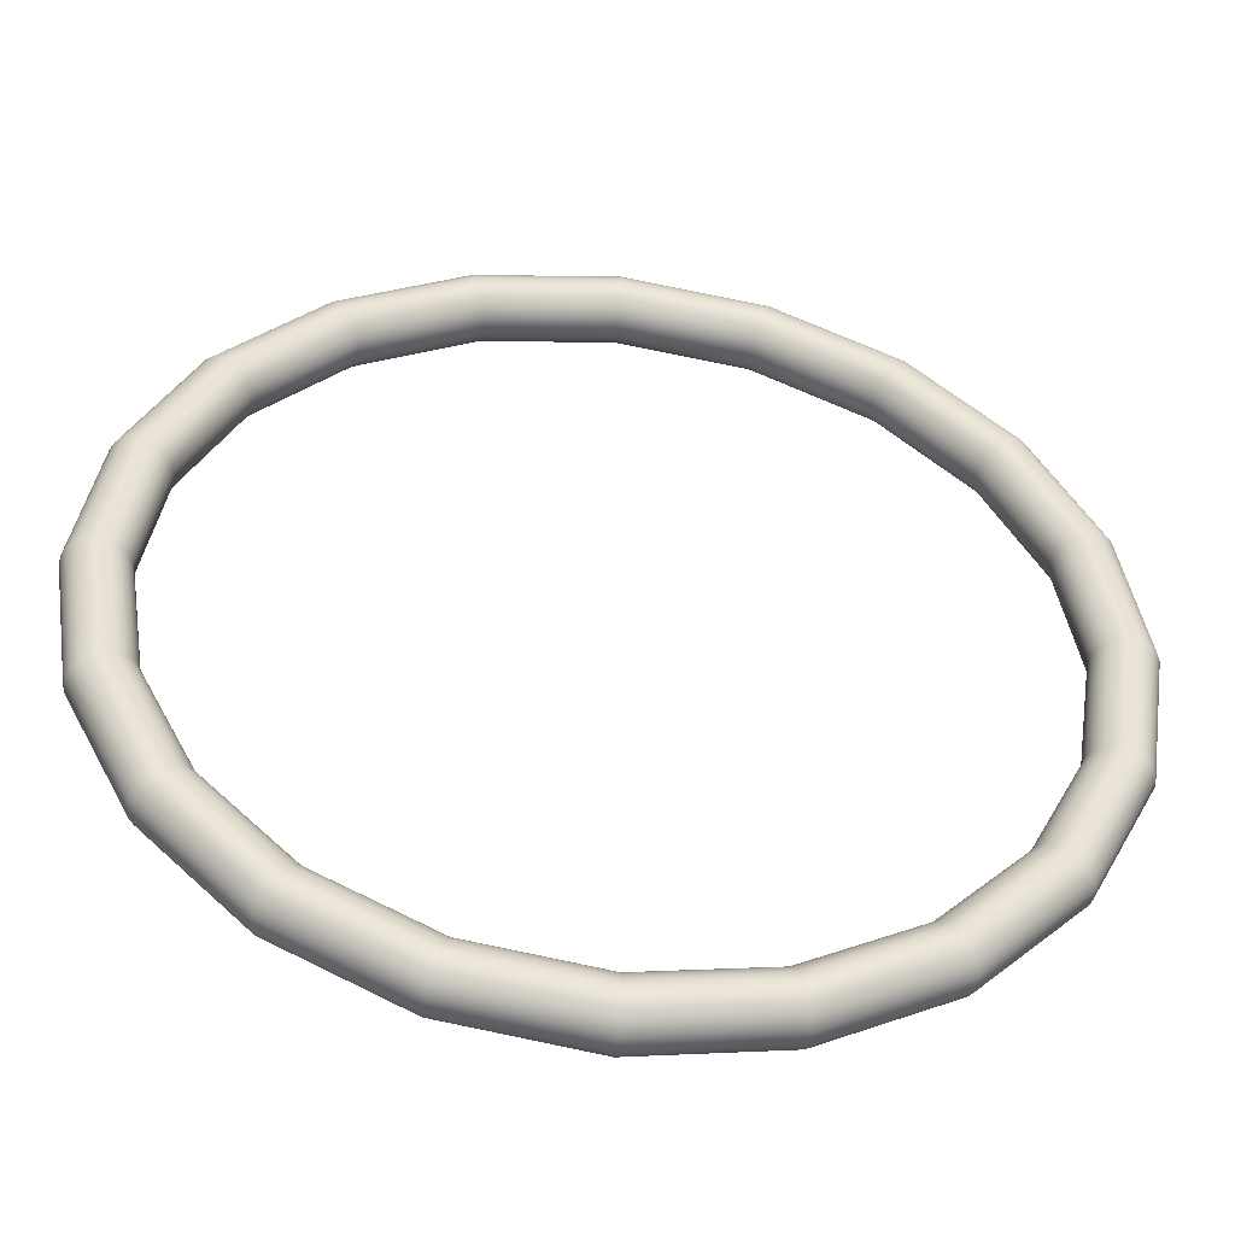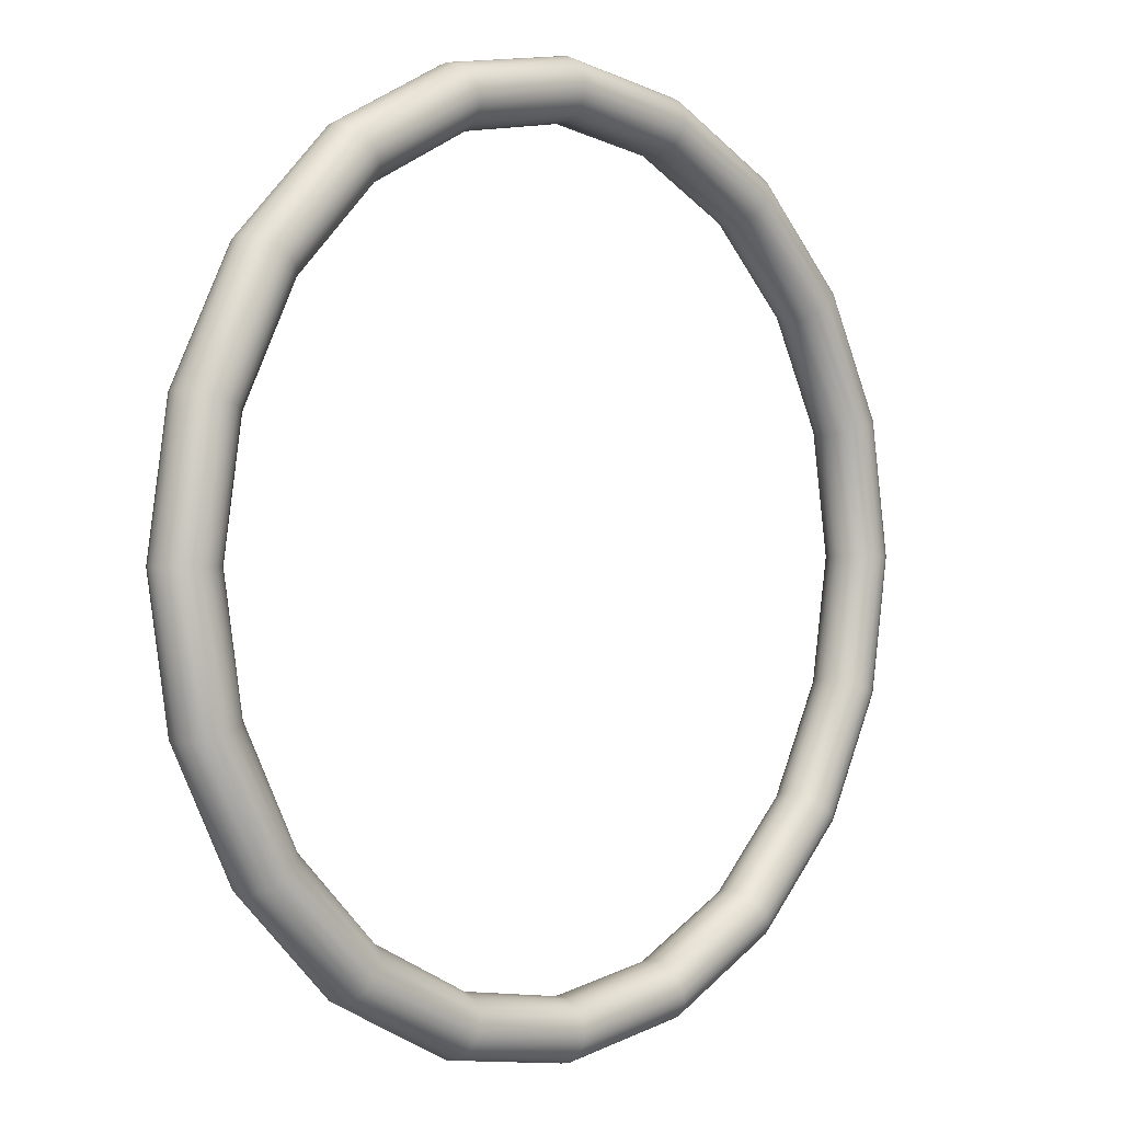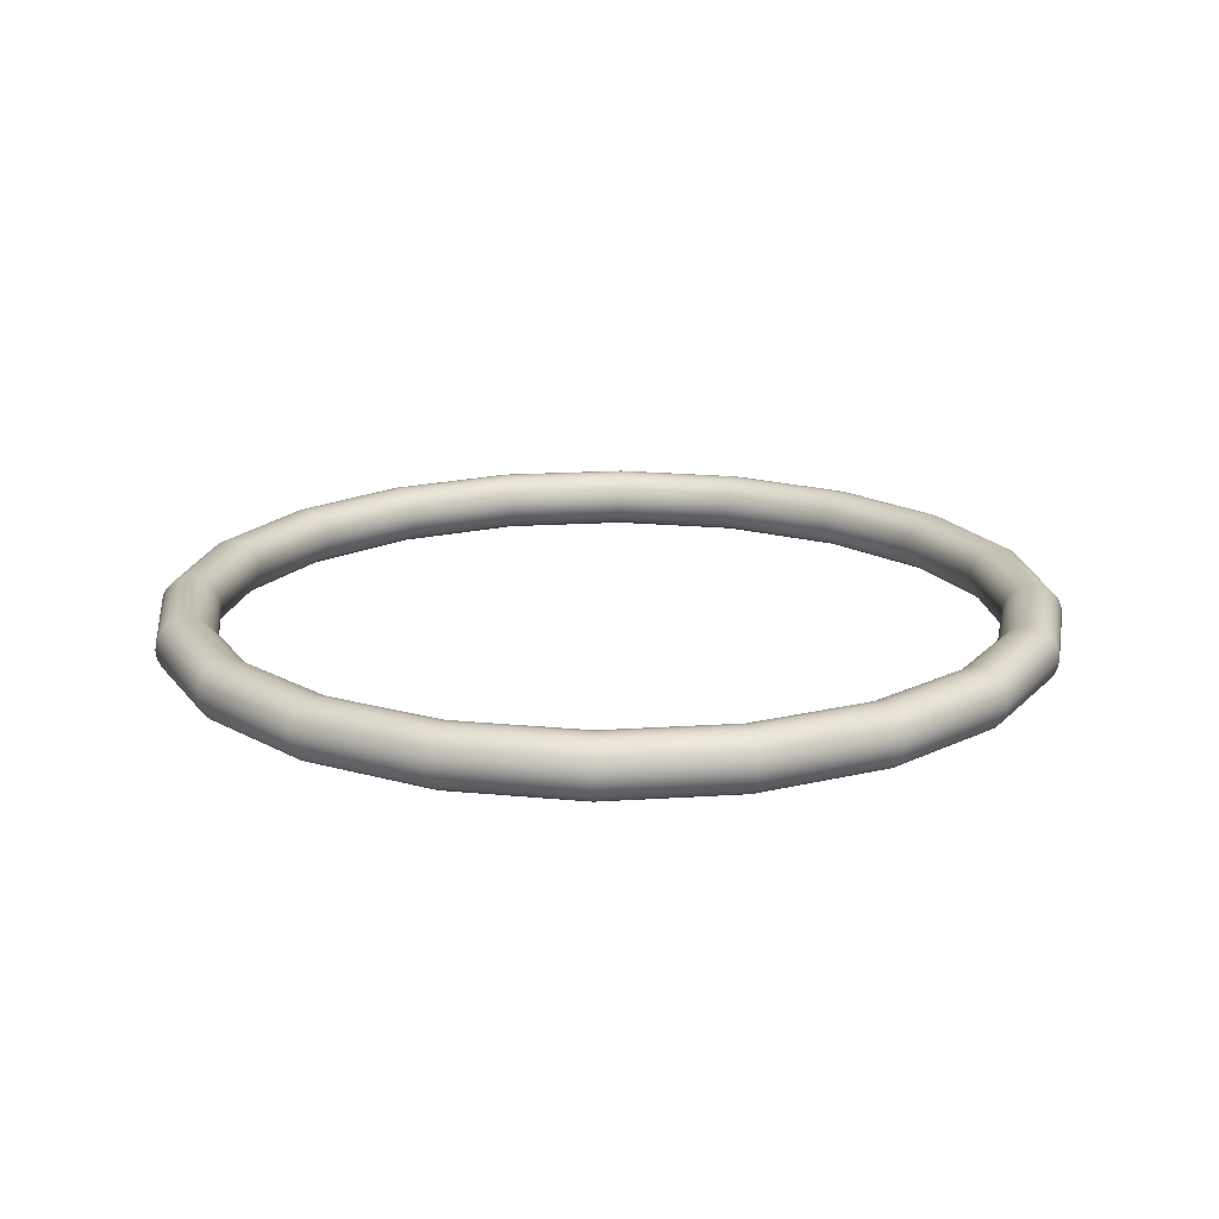
<metadata>
{"format":"obj","ext":"obj","renderer":"f3d","projection":"perspective","resolution":1024,"background":"white","views":[{"elev":-47.9,"azim":172.6,"up":"+Z"},{"elev":0.8,"azim":-45.3,"up":"+Z"},{"elev":18.2,"azim":-16.2,"up":"+Y"}]}
</metadata>
<code>
g default
v 1.241 0 -0.3931
v 1.057 0 -0.7547
v 0.7703 0 -1.042
v 0.4087 0 -1.226
v 0.007864 0 -1.289
v -0.393 0 -1.226
v -0.7545 0 -1.042
v -1.042 0 -0.7547
v -1.226 0 -0.3931
v -1.289 0 0.007701
v -1.226 0 0.4085
v -1.042 0 0.7701
v -0.7545 0 1.057
v -0.393 0 1.241
v 0.007864 0 1.305
v 0.4087 0 1.241
v 0.7703 0 1.057
v 1.057 0 0.7701
v 1.241 0 0.4085
v 1.305 0 0.007701
v 1.246 0.0309 -0.3946
v 1.061 0.0309 -0.7576
v 0.7732 0.0309 -1.046
v 0.4102 0.0309 -1.231
v 0.007864 0.0309 -1.294
v -0.3945 0.0309 -1.231
v -0.7574 0.0309 -1.046
v -1.045 0.0309 -0.7576
v -1.23 0.0309 -0.3946
v -1.294 0.0309 0.007701
v -1.23 0.0309 0.41
v -1.045 0.0309 0.773
v -0.7574 0.0309 1.061
v -0.3945 0.0309 1.246
v 0.007864 0.0309 1.31
v 0.4102 0.0309 1.246
v 0.7732 0.0309 1.061
v 1.061 0.0309 0.773
v 1.246 0.0309 0.41
v 1.31 0.0309 0.007701
v 1.26 0.05878 -0.399
v 1.073 0.05878 -0.7659
v 0.7815 0.05878 -1.057
v 0.4146 0.05878 -1.244
v 0.007864 0.05878 -1.308
v -0.3989 0.05878 -1.244
v -0.7658 0.05878 -1.057
v -1.057 0.05878 -0.7659
v -1.244 0.05878 -0.399
v -1.308 0.05878 0.007701
v -1.244 0.05878 0.4144
v -1.057 0.05878 0.7813
v -0.7658 0.05878 1.073
v -0.3989 0.05878 1.259
v 0.007864 0.05878 1.324
v 0.4146 0.05878 1.259
v 0.7815 0.05878 1.073
v 1.073 0.05878 0.7813
v 1.26 0.05878 0.4144
v 1.324 0.05878 0.007701
v 1.281 0.0809 -0.4059
v 1.091 0.0809 -0.7789
v 0.7945 0.0809 -1.075
v 0.4214 0.0809 -1.265
v 0.007864 0.0809 -1.331
v -0.4057 0.0809 -1.265
v -0.7788 0.0809 -1.075
v -1.075 0.0809 -0.7789
v -1.265 0.0809 -0.4059
v -1.33 0.0809 0.007701
v -1.265 0.0809 0.4213
v -1.075 0.0809 0.7943
v -0.7788 0.0809 1.09
v -0.4057 0.0809 1.281
v 0.007864 0.0809 1.346
v 0.4214 0.0809 1.281
v 0.7945 0.0809 1.09
v 1.091 0.0809 0.7943
v 1.281 0.0809 0.4213
v 1.346 0.0809 0.007701
v 1.307 0.09511 -0.4145
v 1.113 0.09511 -0.7953
v 0.8109 0.09511 -1.098
v 0.43 0.09511 -1.292
v 0.007864 0.09511 -1.358
v -0.4143 0.09511 -1.292
v -0.7952 0.09511 -1.098
v -1.097 0.09511 -0.7953
v -1.291 0.09511 -0.4145
v -1.358 0.09511 0.007701
v -1.291 0.09511 0.4299
v -1.097 0.09511 0.8107
v -0.7952 0.09511 1.113
v -0.4143 0.09511 1.307
v 0.007864 0.09511 1.374
v 0.43 0.09511 1.307
v 0.8109 0.09511 1.113
v 1.113 0.09511 0.8107
v 1.307 0.09511 0.4299
v 1.374 0.09511 0.007701
v 1.337 0.1 -0.424
v 1.138 0.1 -0.8135
v 0.8291 0.1 -1.123
v 0.4396 0.1 -1.321
v 0.007864 0.1 -1.389
v -0.4239 0.1 -1.321
v -0.8133 0.1 -1.123
v -1.122 0.1 -0.8135
v -1.321 0.1 -0.424
v -1.389 0.1 0.007701
v -1.321 0.1 0.4394
v -1.122 0.1 0.8289
v -0.8133 0.1 1.138
v -0.4239 0.1 1.336
v 0.007864 0.1 1.405
v 0.4396 0.1 1.336
v 0.8291 0.1 1.138
v 1.138 0.1 0.8289
v 1.337 0.1 0.4394
v 1.405 0.1 0.007701
v 1.366 0.09511 -0.4336
v 1.163 0.09511 -0.8317
v 0.8472 0.09511 -1.148
v 0.4491 0.09511 -1.35
v 0.007864 0.09511 -1.42
v -0.4334 0.09511 -1.35
v -0.8315 0.09511 -1.148
v -1.147 0.09511 -0.8317
v -1.35 0.09511 -0.4336
v -1.42 0.09511 0.007701
v -1.35 0.09511 0.449
v -1.147 0.09511 0.8471
v -0.8315 0.09511 1.163
v -0.4334 0.09511 1.366
v 0.007864 0.09511 1.436
v 0.4491 0.09511 1.366
v 0.8472 0.09511 1.163
v 1.163 0.09511 0.8471
v 1.366 0.09511 0.449
v 1.436 0.09511 0.007701
v 1.392 0.0809 -0.4422
v 1.186 0.0809 -0.848
v 0.8636 0.0809 -1.17
v 0.4578 0.0809 -1.377
v 0.007864 0.0809 -1.448
v -0.442 0.0809 -1.377
v -0.8479 0.0809 -1.17
v -1.17 0.0809 -0.848
v -1.377 0.0809 -0.4422
v -1.448 0.0809 0.007701
v -1.377 0.0809 0.4576
v -1.17 0.0809 0.8634
v -0.8479 0.0809 1.186
v -0.442 0.0809 1.392
v 0.007864 0.0809 1.464
v 0.4578 0.0809 1.392
v 0.8636 0.0809 1.186
v 1.186 0.0809 0.8634
v 1.392 0.0809 0.4576
v 1.464 0.0809 0.007701
v 1.414 0.05878 -0.449
v 1.204 0.05878 -0.861
v 0.8766 0.05878 -1.188
v 0.4646 0.05878 -1.398
v 0.007864 0.05878 -1.47
v -0.4489 0.05878 -1.398
v -0.8609 0.05878 -1.188
v -1.188 0.05878 -0.861
v -1.398 0.05878 -0.449
v -1.47 0.05878 0.007701
v -1.398 0.05878 0.4644
v -1.188 0.05878 0.8764
v -0.8609 0.05878 1.203
v -0.4489 0.05878 1.413
v 0.007864 0.05878 1.486
v 0.4646 0.05878 1.413
v 0.8766 0.05878 1.203
v 1.204 0.05878 0.8764
v 1.414 0.05878 0.4644
v 1.486 0.05878 0.007701
v 1.427 0.0309 -0.4534
v 1.215 0.0309 -0.8694
v 0.885 0.0309 -1.2
v 0.469 0.0309 -1.411
v 0.007864 0.0309 -1.484
v -0.4532 0.0309 -1.411
v -0.8692 0.0309 -1.2
v -1.199 0.0309 -0.8694
v -1.411 0.0309 -0.4534
v -1.484 0.0309 0.007701
v -1.411 0.0309 0.4688
v -1.199 0.0309 0.8848
v -0.8692 0.0309 1.215
v -0.4532 0.0309 1.427
v 0.007864 0.0309 1.5
v 0.469 0.0309 1.427
v 0.885 0.0309 1.215
v 1.215 0.0309 0.8848
v 1.427 0.0309 0.4688
v 1.5 0.0309 0.007701
v 1.432 0 -0.4549
v 1.219 0 -0.8723
v 0.8878 0 -1.203
v 0.4705 0 -1.416
v 0.007864 0 -1.489
v -0.4548 0 -1.416
v -0.8721 0 -1.203
v -1.203 0 -0.8723
v -1.416 0 -0.4549
v -1.489 0 0.007701
v -1.416 0 0.4703
v -1.203 0 0.8877
v -0.8721 0 1.219
v -0.4548 0 1.432
v 0.007864 0 1.505
v 0.4705 0 1.432
v 0.8878 0 1.219
v 1.219 0 0.8877
v 1.432 0 0.4703
v 1.505 0 0.007701
v 1.427 -0.0309 -0.4534
v 1.215 -0.0309 -0.8694
v 0.885 -0.0309 -1.2
v 0.469 -0.0309 -1.411
v 0.007864 -0.0309 -1.484
v -0.4532 -0.0309 -1.411
v -0.8692 -0.0309 -1.2
v -1.199 -0.0309 -0.8694
v -1.411 -0.0309 -0.4534
v -1.484 -0.0309 0.007701
v -1.411 -0.0309 0.4688
v -1.199 -0.0309 0.8848
v -0.8692 -0.0309 1.215
v -0.4532 -0.0309 1.427
v 0.007864 -0.0309 1.5
v 0.469 -0.0309 1.427
v 0.885 -0.0309 1.215
v 1.215 -0.0309 0.8848
v 1.427 -0.0309 0.4688
v 1.5 -0.0309 0.007701
v 1.414 -0.05878 -0.449
v 1.204 -0.05878 -0.861
v 0.8766 -0.05878 -1.188
v 0.4646 -0.05878 -1.398
v 0.007864 -0.05878 -1.47
v -0.4489 -0.05878 -1.398
v -0.8609 -0.05878 -1.188
v -1.188 -0.05878 -0.861
v -1.398 -0.05878 -0.449
v -1.47 -0.05878 0.007701
v -1.398 -0.05878 0.4644
v -1.188 -0.05878 0.8764
v -0.8609 -0.05878 1.203
v -0.4489 -0.05878 1.413
v 0.007864 -0.05878 1.486
v 0.4646 -0.05878 1.413
v 0.8766 -0.05878 1.203
v 1.204 -0.05878 0.8764
v 1.414 -0.05878 0.4644
v 1.486 -0.05878 0.007701
v 1.392 -0.0809 -0.4422
v 1.186 -0.0809 -0.848
v 0.8636 -0.0809 -1.17
v 0.4578 -0.0809 -1.377
v 0.007864 -0.0809 -1.448
v -0.442 -0.0809 -1.377
v -0.8479 -0.0809 -1.17
v -1.17 -0.0809 -0.848
v -1.377 -0.0809 -0.4422
v -1.448 -0.0809 0.007701
v -1.377 -0.0809 0.4576
v -1.17 -0.0809 0.8634
v -0.8479 -0.0809 1.186
v -0.442 -0.0809 1.392
v 0.007864 -0.0809 1.464
v 0.4578 -0.0809 1.392
v 0.8636 -0.0809 1.186
v 1.186 -0.0809 0.8634
v 1.392 -0.0809 0.4576
v 1.464 -0.0809 0.007701
v 1.366 -0.09511 -0.4336
v 1.163 -0.09511 -0.8317
v 0.8472 -0.09511 -1.148
v 0.4491 -0.09511 -1.35
v 0.007864 -0.09511 -1.42
v -0.4334 -0.09511 -1.35
v -0.8315 -0.09511 -1.148
v -1.147 -0.09511 -0.8317
v -1.35 -0.09511 -0.4336
v -1.42 -0.09511 0.007701
v -1.35 -0.09511 0.449
v -1.147 -0.09511 0.8471
v -0.8315 -0.09511 1.163
v -0.4334 -0.09511 1.366
v 0.007864 -0.09511 1.436
v 0.4491 -0.09511 1.366
v 0.8472 -0.09511 1.163
v 1.163 -0.09511 0.8471
v 1.366 -0.09511 0.449
v 1.436 -0.09511 0.007701
v 1.337 -0.1 -0.424
v 1.138 -0.1 -0.8135
v 0.8291 -0.1 -1.123
v 0.4396 -0.1 -1.321
v 0.007864 -0.1 -1.389
v -0.4239 -0.1 -1.321
v -0.8133 -0.1 -1.123
v -1.122 -0.1 -0.8135
v -1.321 -0.1 -0.424
v -1.389 -0.1 0.007701
v -1.321 -0.1 0.4394
v -1.122 -0.1 0.8289
v -0.8133 -0.1 1.138
v -0.4239 -0.1 1.336
v 0.007864 -0.1 1.405
v 0.4396 -0.1 1.336
v 0.8291 -0.1 1.138
v 1.138 -0.1 0.8289
v 1.337 -0.1 0.4394
v 1.405 -0.1 0.007701
v 1.307 -0.09511 -0.4145
v 1.113 -0.09511 -0.7953
v 0.8109 -0.09511 -1.098
v 0.43 -0.09511 -1.292
v 0.007864 -0.09511 -1.358
v -0.4143 -0.09511 -1.292
v -0.7952 -0.09511 -1.098
v -1.097 -0.09511 -0.7953
v -1.291 -0.09511 -0.4145
v -1.358 -0.09511 0.007701
v -1.291 -0.09511 0.4299
v -1.097 -0.09511 0.8107
v -0.7952 -0.09511 1.113
v -0.4143 -0.09511 1.307
v 0.007864 -0.09511 1.374
v 0.43 -0.09511 1.307
v 0.8109 -0.09511 1.113
v 1.113 -0.09511 0.8107
v 1.307 -0.09511 0.4299
v 1.374 -0.09511 0.007701
v 1.281 -0.0809 -0.4059
v 1.091 -0.0809 -0.7789
v 0.7945 -0.0809 -1.075
v 0.4214 -0.0809 -1.265
v 0.007864 -0.0809 -1.331
v -0.4057 -0.0809 -1.265
v -0.7788 -0.0809 -1.075
v -1.075 -0.0809 -0.7789
v -1.265 -0.0809 -0.4059
v -1.33 -0.0809 0.007701
v -1.265 -0.0809 0.4213
v -1.075 -0.0809 0.7943
v -0.7788 -0.0809 1.09
v -0.4057 -0.0809 1.281
v 0.007864 -0.0809 1.346
v 0.4214 -0.0809 1.281
v 0.7945 -0.0809 1.09
v 1.091 -0.0809 0.7943
v 1.281 -0.0809 0.4213
v 1.346 -0.0809 0.007701
v 1.26 -0.05878 -0.399
v 1.073 -0.05878 -0.7659
v 0.7815 -0.05878 -1.057
v 0.4146 -0.05878 -1.244
v 0.007864 -0.05878 -1.308
v -0.3989 -0.05878 -1.244
v -0.7658 -0.05878 -1.057
v -1.057 -0.05878 -0.7659
v -1.244 -0.05878 -0.399
v -1.308 -0.05878 0.007701
v -1.244 -0.05878 0.4144
v -1.057 -0.05878 0.7813
v -0.7658 -0.05878 1.073
v -0.3989 -0.05878 1.259
v 0.007864 -0.05878 1.324
v 0.4146 -0.05878 1.259
v 0.7815 -0.05878 1.073
v 1.073 -0.05878 0.7813
v 1.26 -0.05878 0.4144
v 1.324 -0.05878 0.007701
v 1.246 -0.0309 -0.3946
v 1.061 -0.0309 -0.7576
v 0.7732 -0.0309 -1.046
v 0.4102 -0.0309 -1.231
v 0.007864 -0.0309 -1.294
v -0.3945 -0.0309 -1.231
v -0.7574 -0.0309 -1.046
v -1.045 -0.0309 -0.7576
v -1.23 -0.0309 -0.3946
v -1.294 -0.0309 0.007701
v -1.23 -0.0309 0.41
v -1.045 -0.0309 0.773
v -0.7574 -0.0309 1.061
v -0.3945 -0.0309 1.246
v 0.007864 -0.0309 1.31
v 0.4102 -0.0309 1.246
v 0.7732 -0.0309 1.061
v 1.061 -0.0309 0.773
v 1.246 -0.0309 0.41
v 1.31 -0.0309 0.007701
g pTorus1
f 2 1 21 22
f 3 2 22 23
f 4 3 23 24
f 5 4 24 25
f 6 5 25 26
f 7 6 26 27
f 8 7 27 28
f 9 8 28 29
f 10 9 29 30
f 11 10 30 31
f 12 11 31 32
f 13 12 32 33
f 14 13 33 34
f 15 14 34 35
f 16 15 35 36
f 17 16 36 37
f 18 17 37 38
f 19 18 38 39
f 20 19 39 40
f 1 20 40 21
f 22 21 41 42
f 23 22 42 43
f 24 23 43 44
f 25 24 44 45
f 26 25 45 46
f 27 26 46 47
f 28 27 47 48
f 29 28 48 49
f 30 29 49 50
f 31 30 50 51
f 32 31 51 52
f 33 32 52 53
f 34 33 53 54
f 35 34 54 55
f 36 35 55 56
f 37 36 56 57
f 38 37 57 58
f 39 38 58 59
f 40 39 59 60
f 21 40 60 41
f 42 41 61 62
f 43 42 62 63
f 44 43 63 64
f 45 44 64 65
f 46 45 65 66
f 47 46 66 67
f 48 47 67 68
f 49 48 68 69
f 50 49 69 70
f 51 50 70 71
f 52 51 71 72
f 53 52 72 73
f 54 53 73 74
f 55 54 74 75
f 56 55 75 76
f 57 56 76 77
f 58 57 77 78
f 59 58 78 79
f 60 59 79 80
f 41 60 80 61
f 62 61 81 82
f 63 62 82 83
f 64 63 83 84
f 65 64 84 85
f 66 65 85 86
f 67 66 86 87
f 68 67 87 88
f 69 68 88 89
f 70 69 89 90
f 71 70 90 91
f 72 71 91 92
f 73 72 92 93
f 74 73 93 94
f 75 74 94 95
f 76 75 95 96
f 77 76 96 97
f 78 77 97 98
f 79 78 98 99
f 80 79 99 100
f 61 80 100 81
f 82 81 101 102
f 83 82 102 103
f 84 83 103 104
f 85 84 104 105
f 86 85 105 106
f 87 86 106 107
f 88 87 107 108
f 89 88 108 109
f 90 89 109 110
f 91 90 110 111
f 92 91 111 112
f 93 92 112 113
f 94 93 113 114
f 95 94 114 115
f 96 95 115 116
f 97 96 116 117
f 98 97 117 118
f 99 98 118 119
f 100 99 119 120
f 81 100 120 101
f 102 101 121 122
f 103 102 122 123
f 104 103 123 124
f 105 104 124 125
f 106 105 125 126
f 107 106 126 127
f 108 107 127 128
f 109 108 128 129
f 110 109 129 130
f 111 110 130 131
f 112 111 131 132
f 113 112 132 133
f 114 113 133 134
f 115 114 134 135
f 116 115 135 136
f 117 116 136 137
f 118 117 137 138
f 119 118 138 139
f 120 119 139 140
f 101 120 140 121
f 122 121 141 142
f 123 122 142 143
f 124 123 143 144
f 125 124 144 145
f 126 125 145 146
f 127 126 146 147
f 128 127 147 148
f 129 128 148 149
f 130 129 149 150
f 131 130 150 151
f 132 131 151 152
f 133 132 152 153
f 134 133 153 154
f 135 134 154 155
f 136 135 155 156
f 137 136 156 157
f 138 137 157 158
f 139 138 158 159
f 140 139 159 160
f 121 140 160 141
f 142 141 161 162
f 143 142 162 163
f 144 143 163 164
f 145 144 164 165
f 146 145 165 166
f 147 146 166 167
f 148 147 167 168
f 149 148 168 169
f 150 149 169 170
f 151 150 170 171
f 152 151 171 172
f 153 152 172 173
f 154 153 173 174
f 155 154 174 175
f 156 155 175 176
f 157 156 176 177
f 158 157 177 178
f 159 158 178 179
f 160 159 179 180
f 141 160 180 161
f 162 161 181 182
f 163 162 182 183
f 164 163 183 184
f 165 164 184 185
f 166 165 185 186
f 167 166 186 187
f 168 167 187 188
f 169 168 188 189
f 170 169 189 190
f 171 170 190 191
f 172 171 191 192
f 173 172 192 193
f 174 173 193 194
f 175 174 194 195
f 176 175 195 196
f 177 176 196 197
f 178 177 197 198
f 179 178 198 199
f 180 179 199 200
f 161 180 200 181
f 182 181 201 202
f 183 182 202 203
f 184 183 203 204
f 185 184 204 205
f 186 185 205 206
f 187 186 206 207
f 188 187 207 208
f 189 188 208 209
f 190 189 209 210
f 191 190 210 211
f 192 191 211 212
f 193 192 212 213
f 194 193 213 214
f 195 194 214 215
f 196 195 215 216
f 197 196 216 217
f 198 197 217 218
f 199 198 218 219
f 200 199 219 220
f 181 200 220 201
f 202 201 221 222
f 203 202 222 223
f 204 203 223 224
f 205 204 224 225
f 206 205 225 226
f 207 206 226 227
f 208 207 227 228
f 209 208 228 229
f 210 209 229 230
f 211 210 230 231
f 212 211 231 232
f 213 212 232 233
f 214 213 233 234
f 215 214 234 235
f 216 215 235 236
f 217 216 236 237
f 218 217 237 238
f 219 218 238 239
f 220 219 239 240
f 201 220 240 221
f 222 221 241 242
f 223 222 242 243
f 224 223 243 244
f 225 224 244 245
f 226 225 245 246
f 227 226 246 247
f 228 227 247 248
f 229 228 248 249
f 230 229 249 250
f 231 230 250 251
f 232 231 251 252
f 233 232 252 253
f 234 233 253 254
f 235 234 254 255
f 236 235 255 256
f 237 236 256 257
f 238 237 257 258
f 239 238 258 259
f 240 239 259 260
f 221 240 260 241
f 242 241 261 262
f 243 242 262 263
f 244 243 263 264
f 245 244 264 265
f 246 245 265 266
f 247 246 266 267
f 248 247 267 268
f 249 248 268 269
f 250 249 269 270
f 251 250 270 271
f 252 251 271 272
f 253 252 272 273
f 254 253 273 274
f 255 254 274 275
f 256 255 275 276
f 257 256 276 277
f 258 257 277 278
f 259 258 278 279
f 260 259 279 280
f 241 260 280 261
f 262 261 281 282
f 263 262 282 283
f 264 263 283 284
f 265 264 284 285
f 266 265 285 286
f 267 266 286 287
f 268 267 287 288
f 269 268 288 289
f 270 269 289 290
f 271 270 290 291
f 272 271 291 292
f 273 272 292 293
f 274 273 293 294
f 275 274 294 295
f 276 275 295 296
f 277 276 296 297
f 278 277 297 298
f 279 278 298 299
f 280 279 299 300
f 261 280 300 281
f 282 281 301 302
f 283 282 302 303
f 284 283 303 304
f 285 284 304 305
f 286 285 305 306
f 287 286 306 307
f 288 287 307 308
f 289 288 308 309
f 290 289 309 310
f 291 290 310 311
f 292 291 311 312
f 293 292 312 313
f 294 293 313 314
f 295 294 314 315
f 296 295 315 316
f 297 296 316 317
f 298 297 317 318
f 299 298 318 319
f 300 299 319 320
f 281 300 320 301
f 302 301 321 322
f 303 302 322 323
f 304 303 323 324
f 305 304 324 325
f 306 305 325 326
f 307 306 326 327
f 308 307 327 328
f 309 308 328 329
f 310 309 329 330
f 311 310 330 331
f 312 311 331 332
f 313 312 332 333
f 314 313 333 334
f 315 314 334 335
f 316 315 335 336
f 317 316 336 337
f 318 317 337 338
f 319 318 338 339
f 320 319 339 340
f 301 320 340 321
f 322 321 341 342
f 323 322 342 343
f 324 323 343 344
f 325 324 344 345
f 326 325 345 346
f 327 326 346 347
f 328 327 347 348
f 329 328 348 349
f 330 329 349 350
f 331 330 350 351
f 332 331 351 352
f 333 332 352 353
f 334 333 353 354
f 335 334 354 355
f 336 335 355 356
f 337 336 356 357
f 338 337 357 358
f 339 338 358 359
f 340 339 359 360
f 321 340 360 341
f 342 341 361 362
f 343 342 362 363
f 344 343 363 364
f 345 344 364 365
f 346 345 365 366
f 347 346 366 367
f 348 347 367 368
f 349 348 368 369
f 350 349 369 370
f 351 350 370 371
f 352 351 371 372
f 353 352 372 373
f 354 353 373 374
f 355 354 374 375
f 356 355 375 376
f 357 356 376 377
f 358 357 377 378
f 359 358 378 379
f 360 359 379 380
f 341 360 380 361
f 362 361 381 382
f 363 362 382 383
f 364 363 383 384
f 365 364 384 385
f 366 365 385 386
f 367 366 386 387
f 368 367 387 388
f 369 368 388 389
f 370 369 389 390
f 371 370 390 391
f 372 371 391 392
f 373 372 392 393
f 374 373 393 394
f 375 374 394 395
f 376 375 395 396
f 377 376 396 397
f 378 377 397 398
f 379 378 398 399
f 380 379 399 400
f 361 380 400 381
f 382 381 1 2
f 383 382 2 3
f 384 383 3 4
f 385 384 4 5
f 386 385 5 6
f 387 386 6 7
f 388 387 7 8
f 389 388 8 9
f 390 389 9 10
f 391 390 10 11
f 392 391 11 12
f 393 392 12 13
f 394 393 13 14
f 395 394 14 15
f 396 395 15 16
f 397 396 16 17
f 398 397 17 18
f 399 398 18 19
f 400 399 19 20
f 381 400 20 1

</code>
